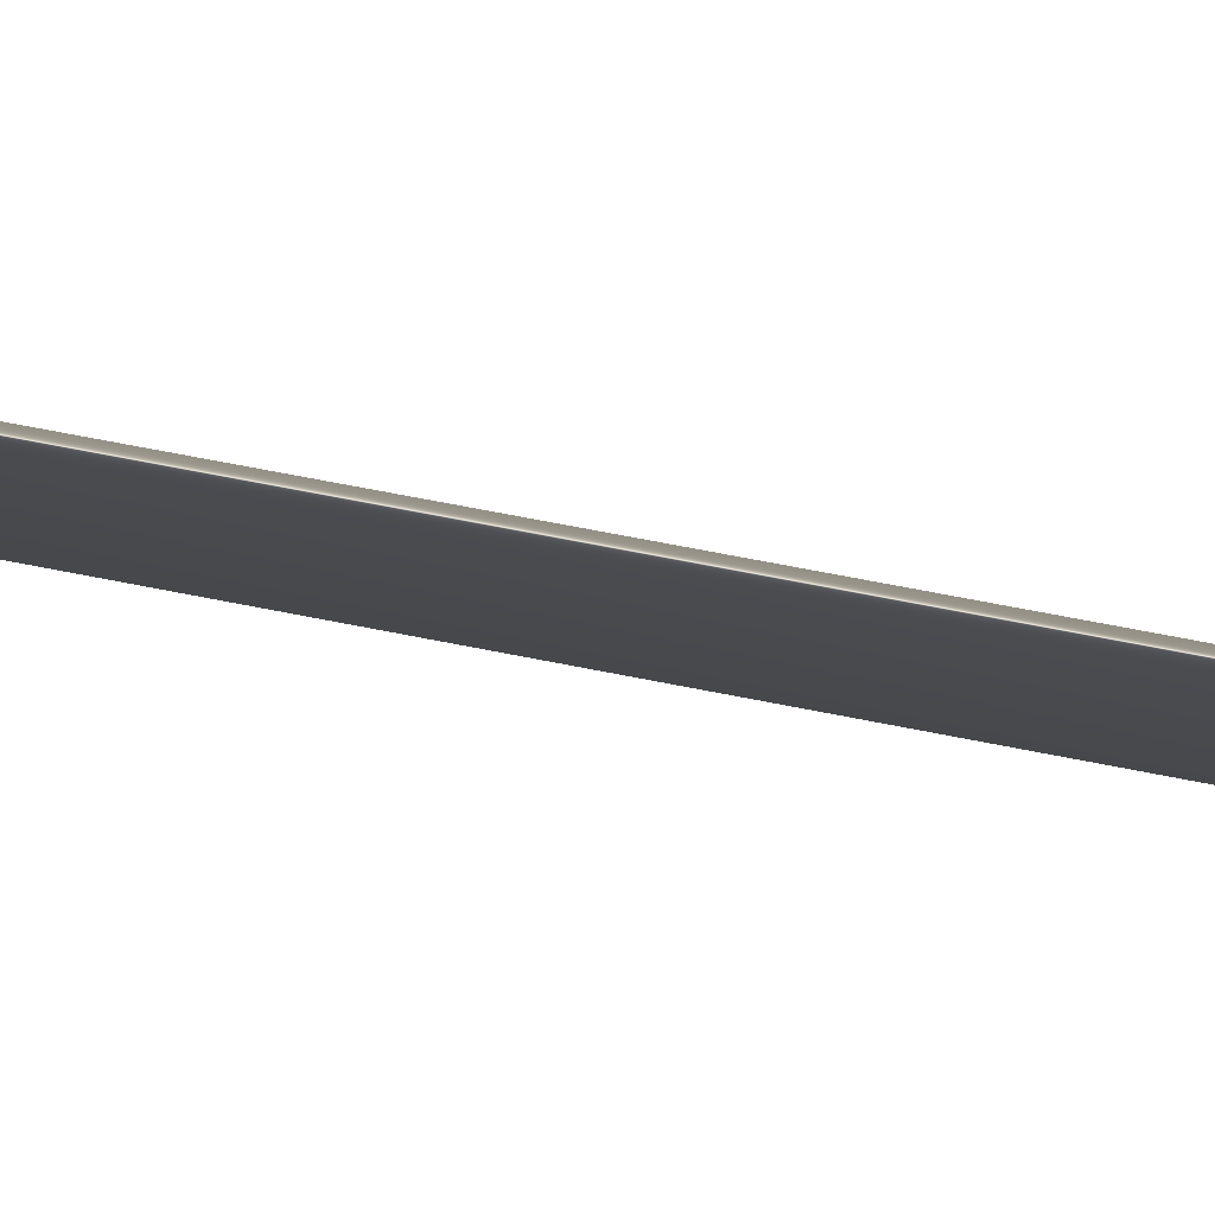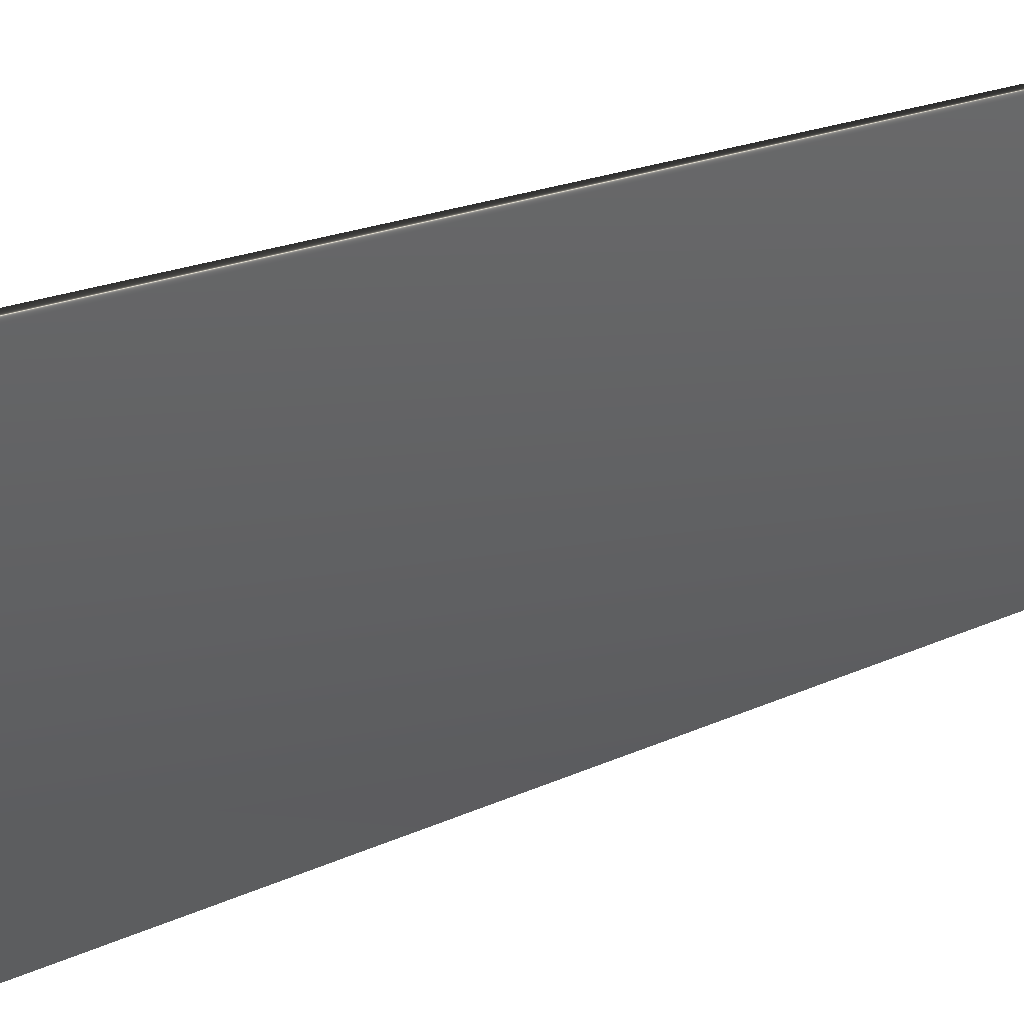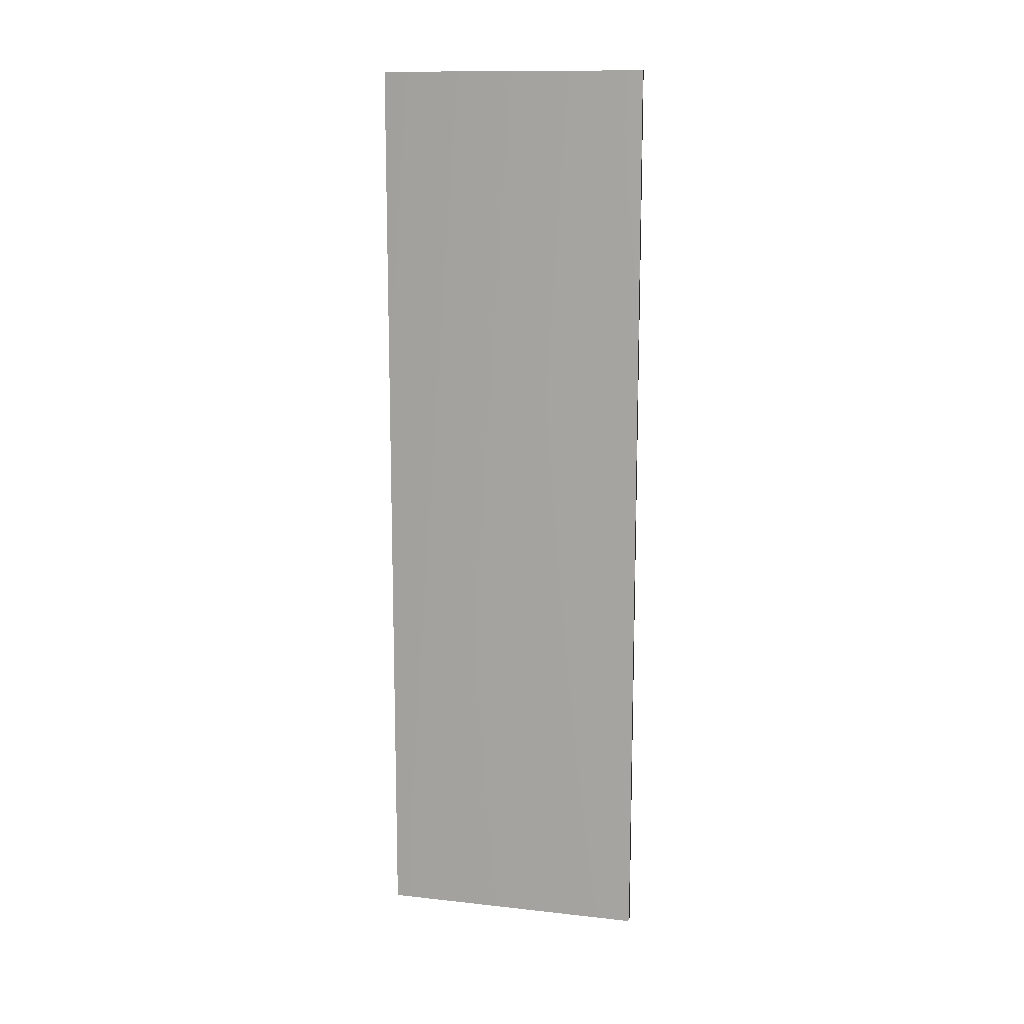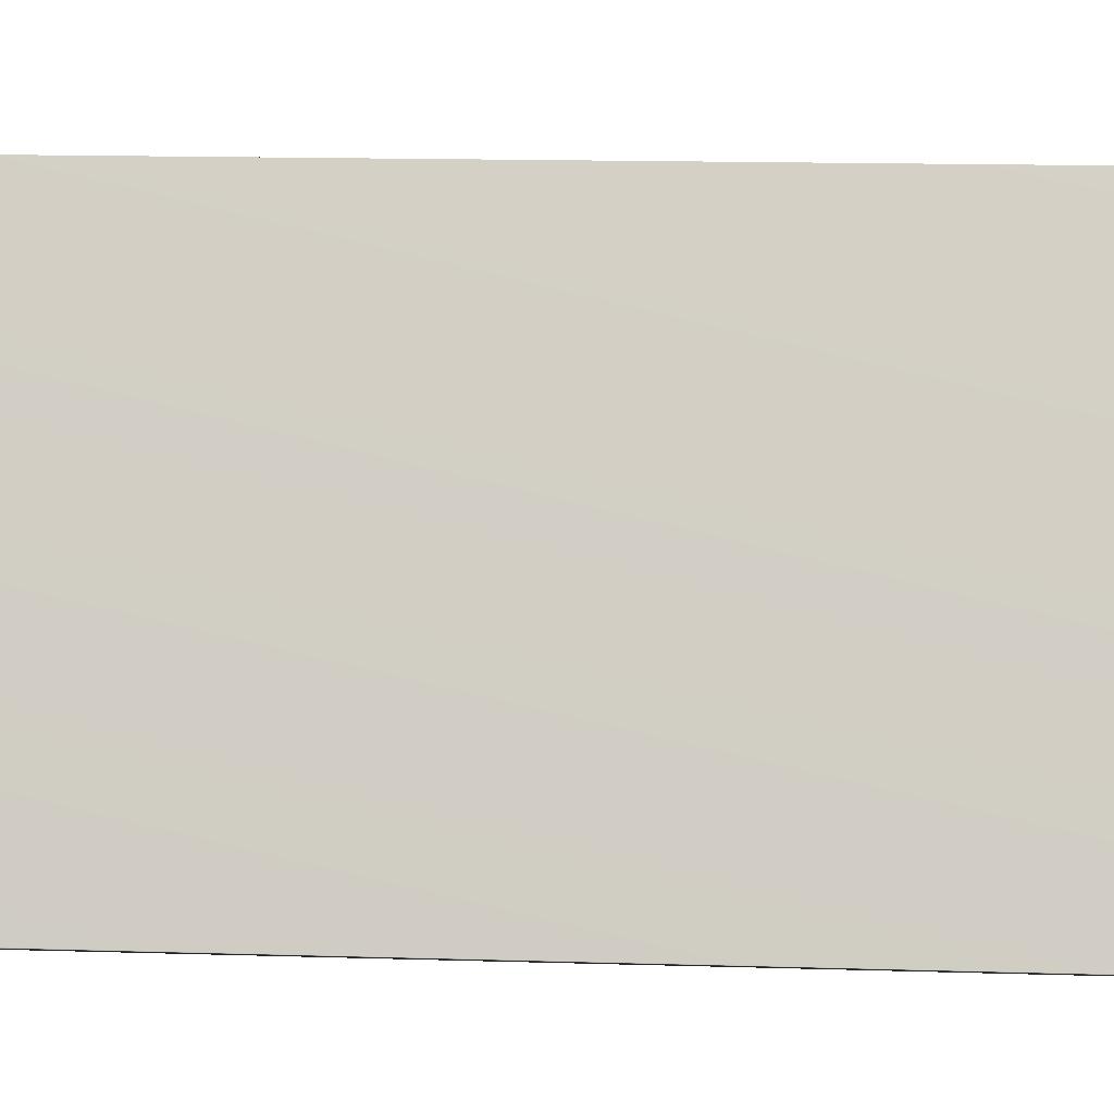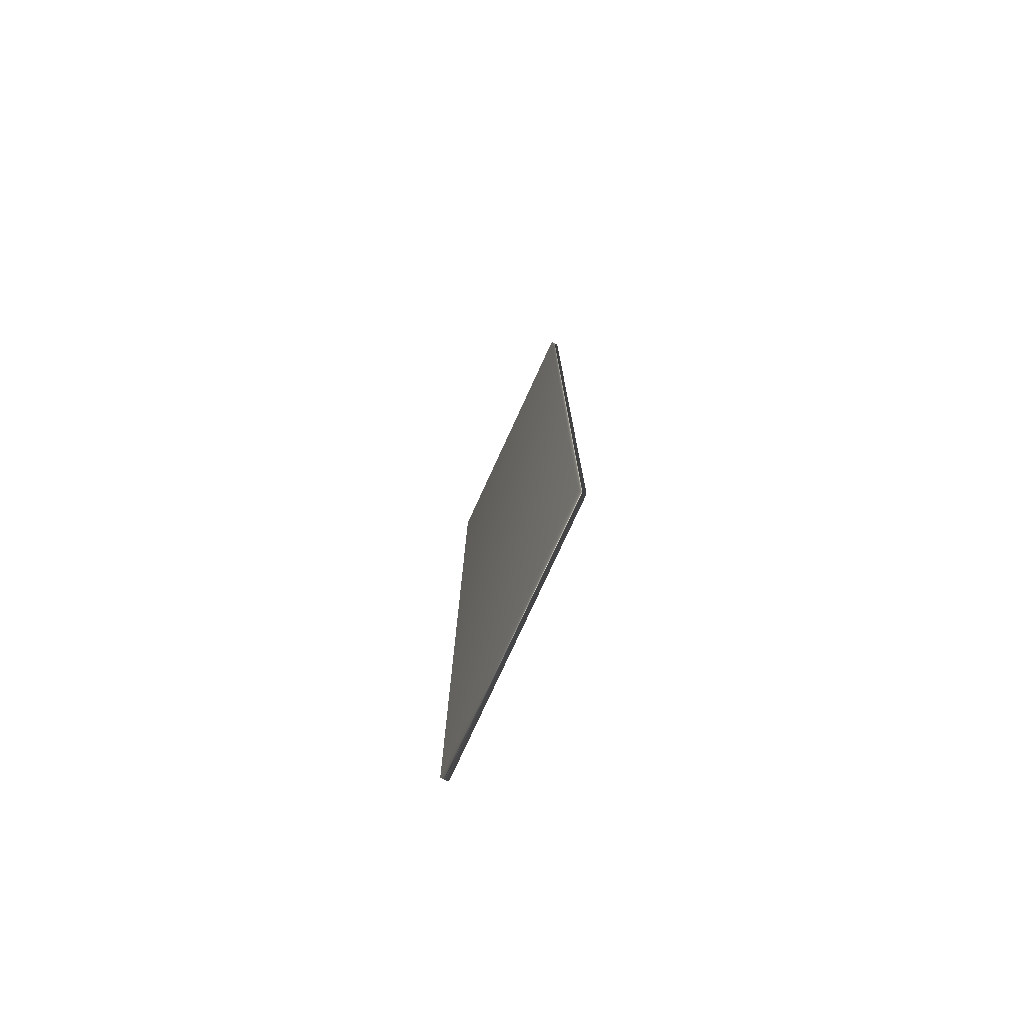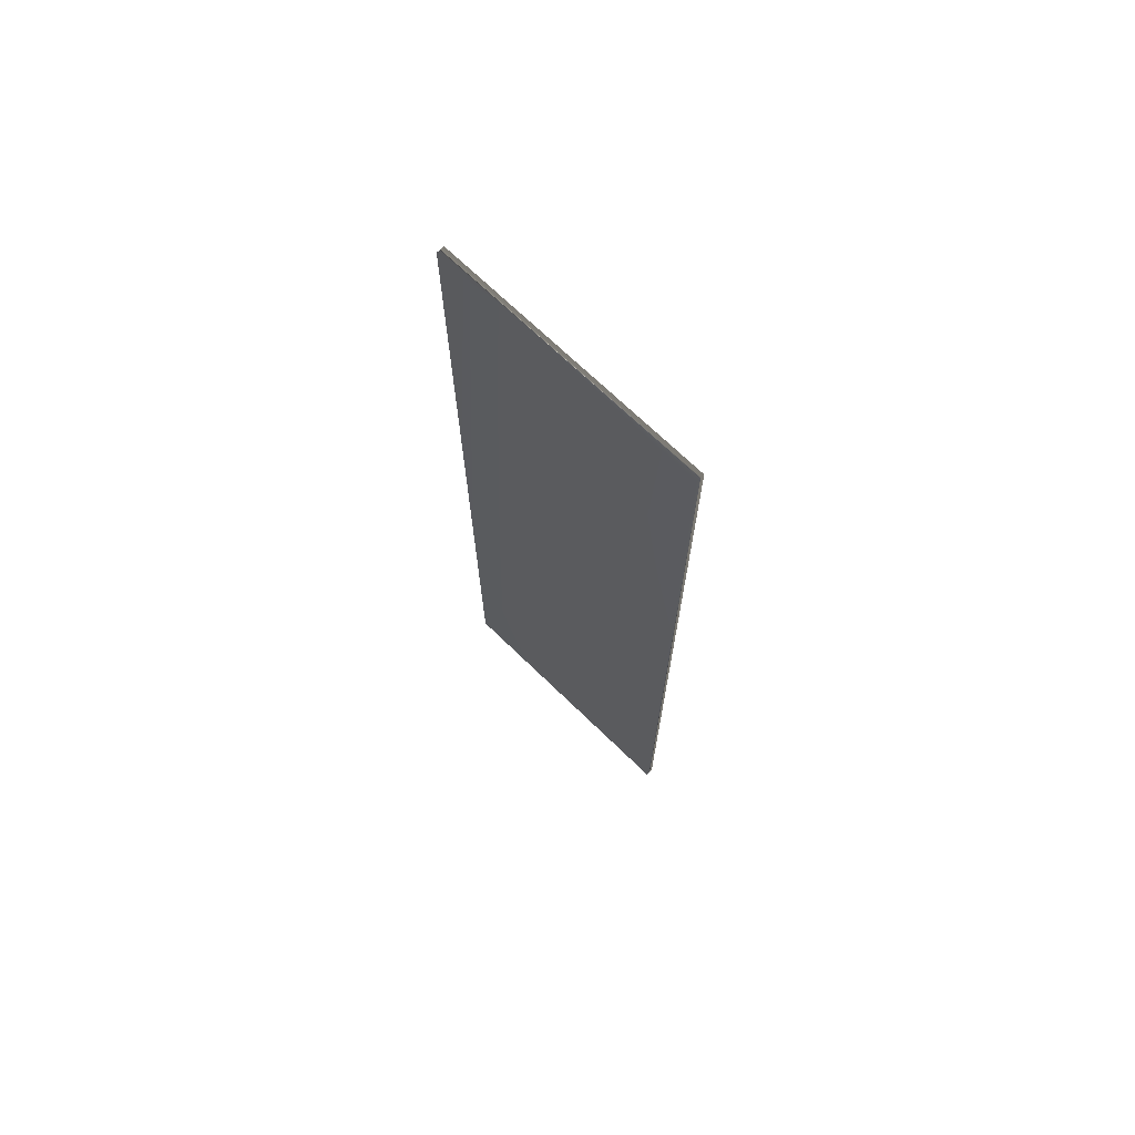
<metadata>
{"format":"obj","ext":"obj","renderer":"f3d","projection":"perspective","resolution":1024,"background":"white","views":[{"elev":62.1,"azim":101.8,"up":"+Z"},{"elev":13.4,"azim":38.1,"up":"+Z"},{"elev":13.0,"azim":124.4,"up":"+Y"},{"elev":9.7,"azim":-84.3,"up":"+Z"},{"elev":-77.0,"azim":-4.4,"up":"+Y"},{"elev":70.5,"azim":154.3,"up":"+Y"}]}
</metadata>
<code>
v -35.85 33.58 1.294
v -35.85 23.92 1.294
v -35.77 33.58 1.265
v -35.77 23.92 1.265
v -36.75 23.92 -1.394
v -36.75 33.58 -1.394
v -36.83 33.58 -1.365
v -36.83 23.92 -1.365
f 1 2 3
f 3 2 4
f 5 6 4
f 4 6 3
f 7 1 6
f 6 1 3
f 8 5 2
f 2 5 4
f 2 1 8
f 8 1 7
f 8 7 5
f 5 7 6

</code>
